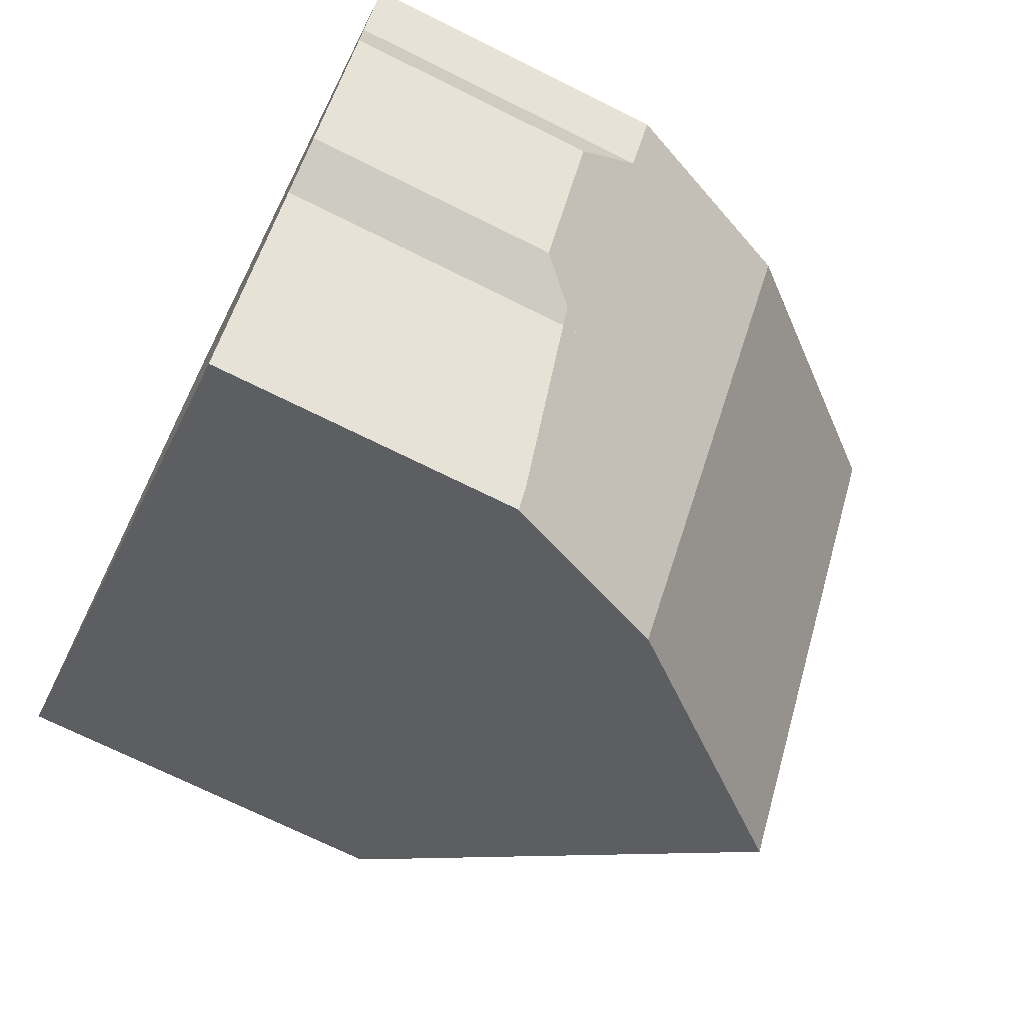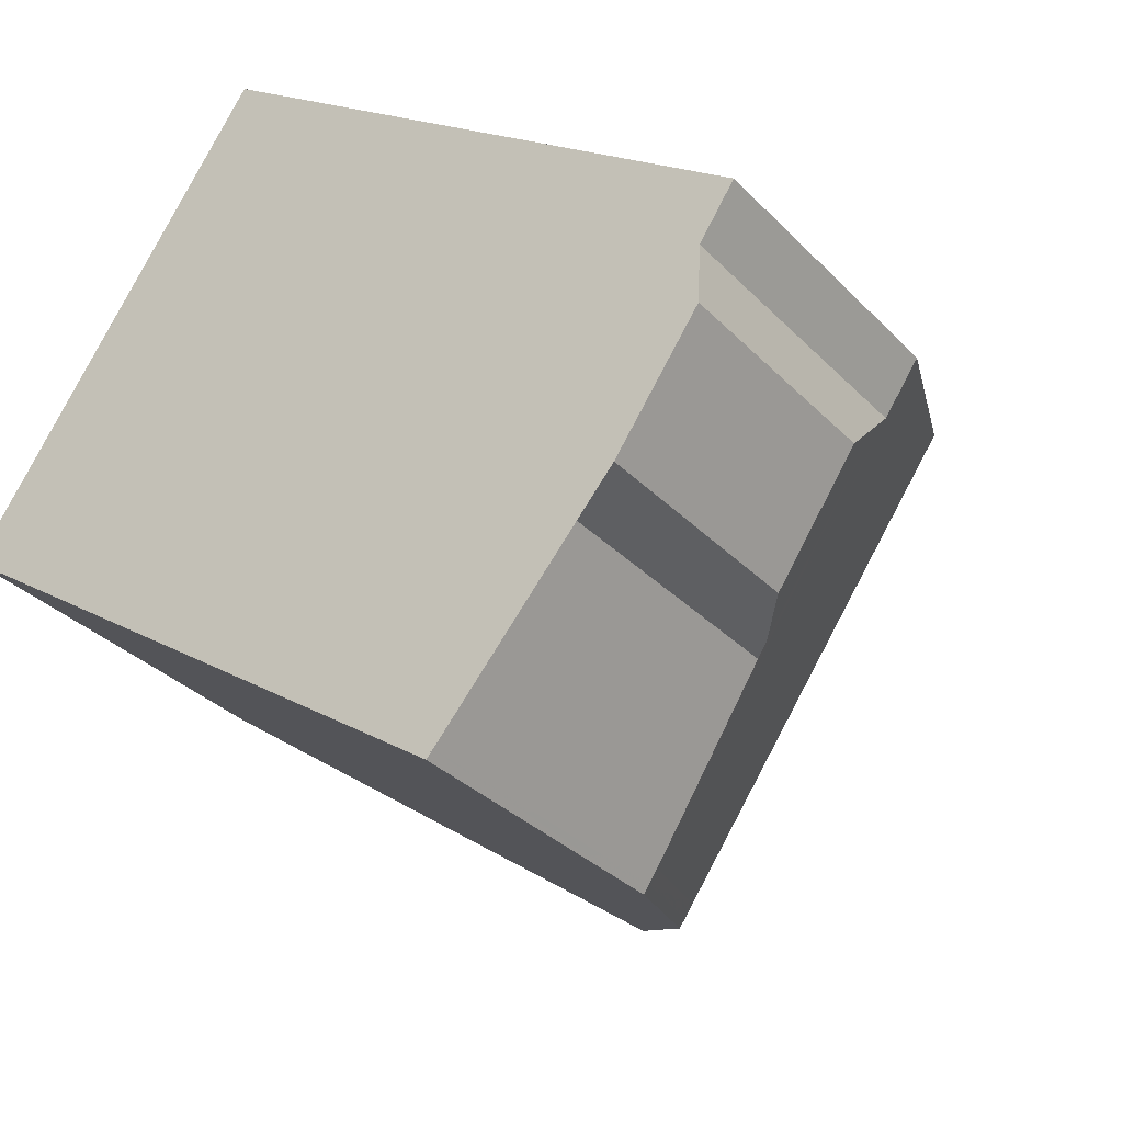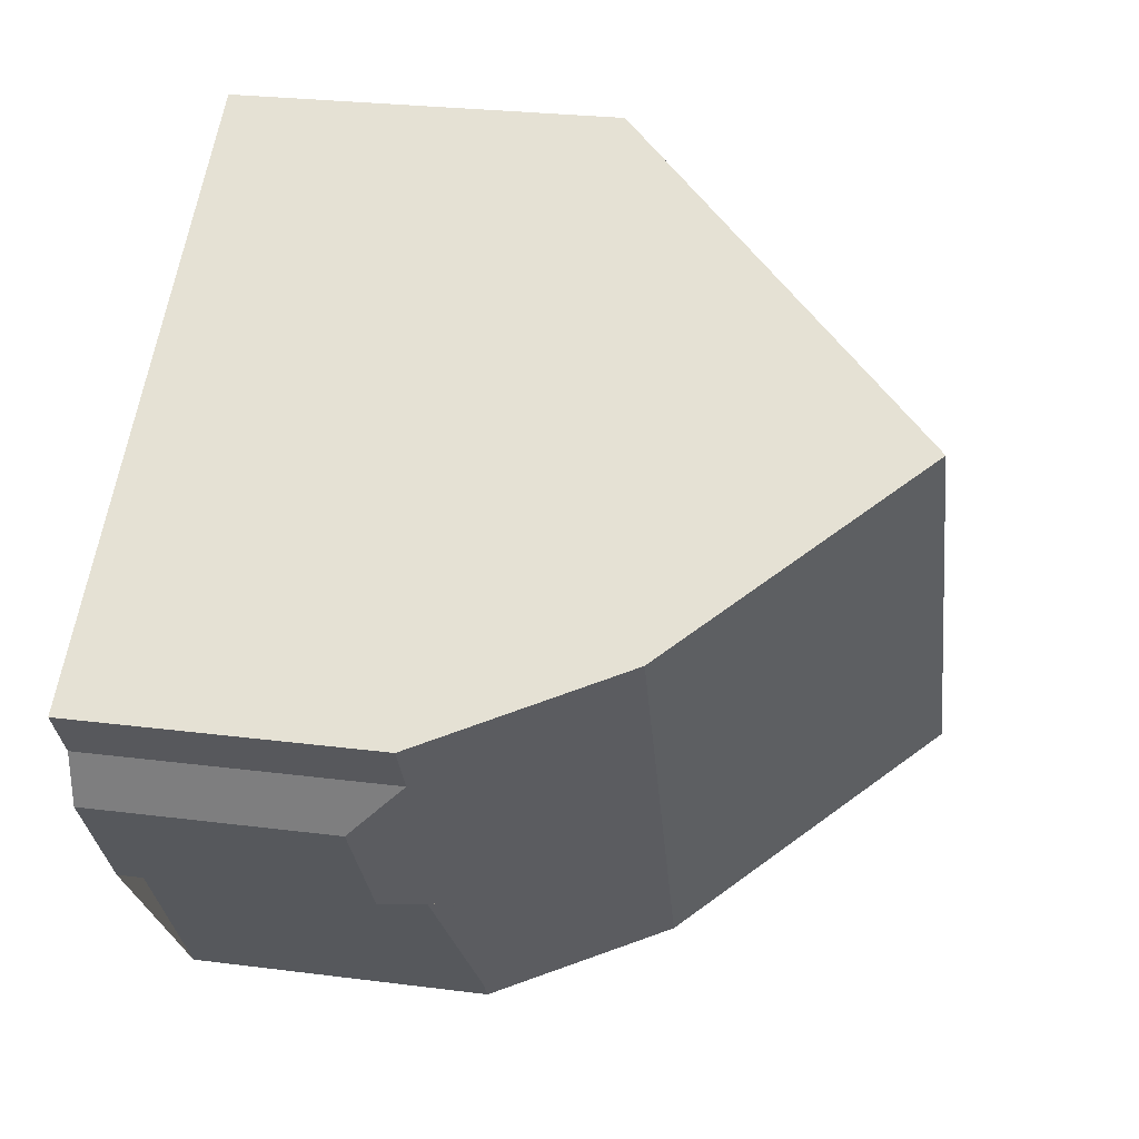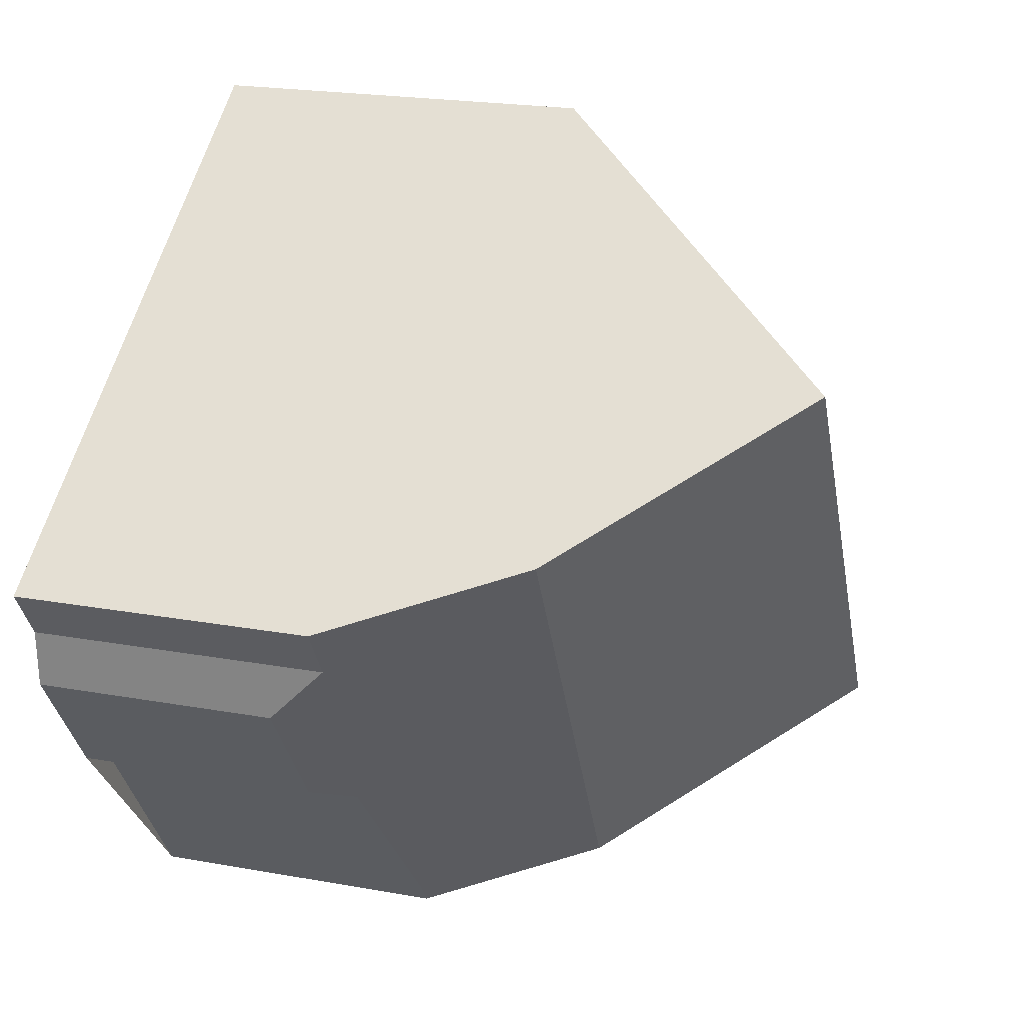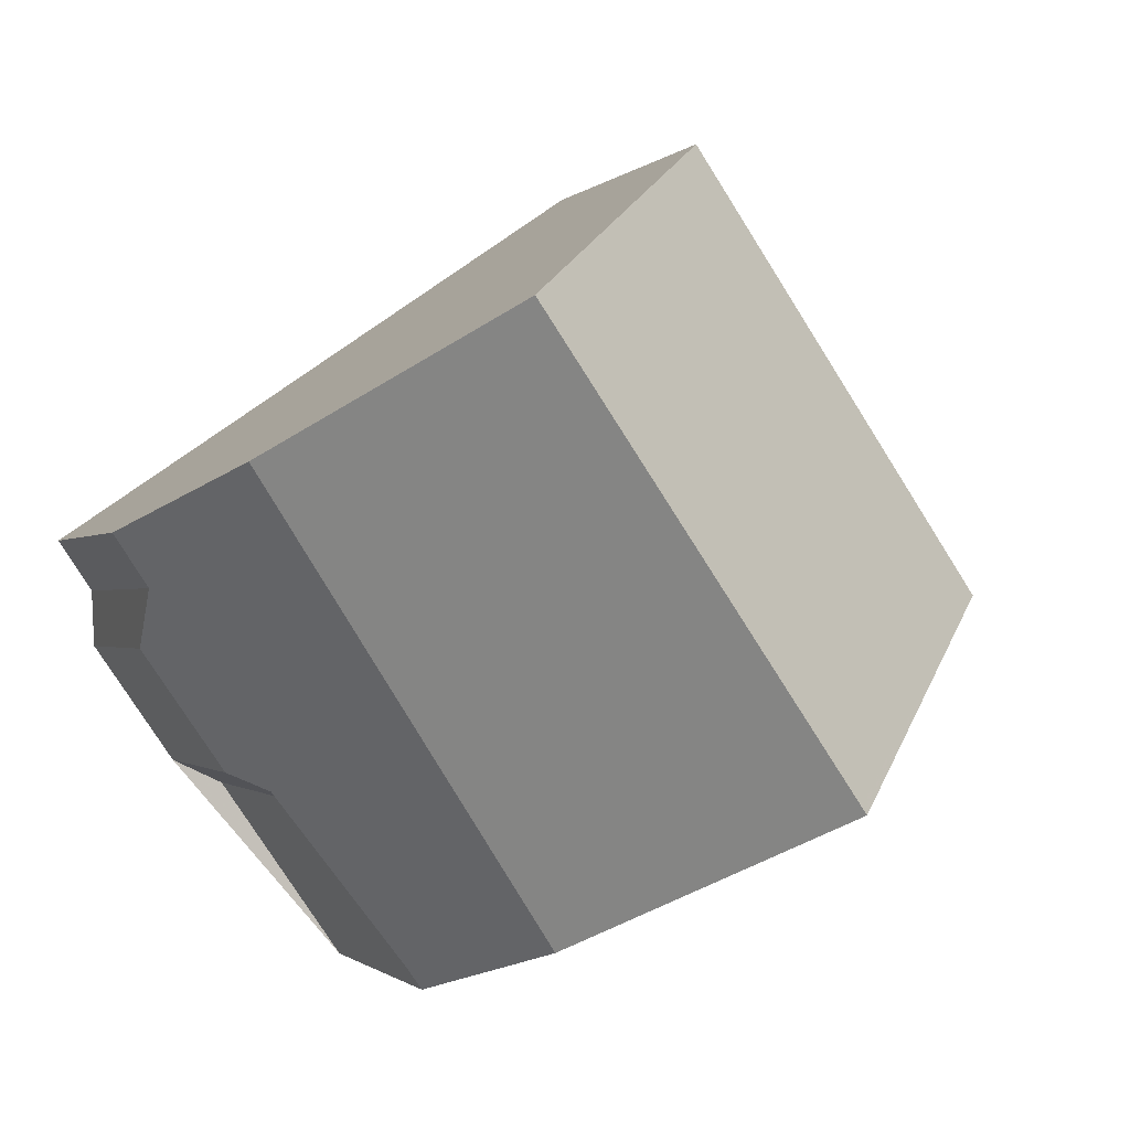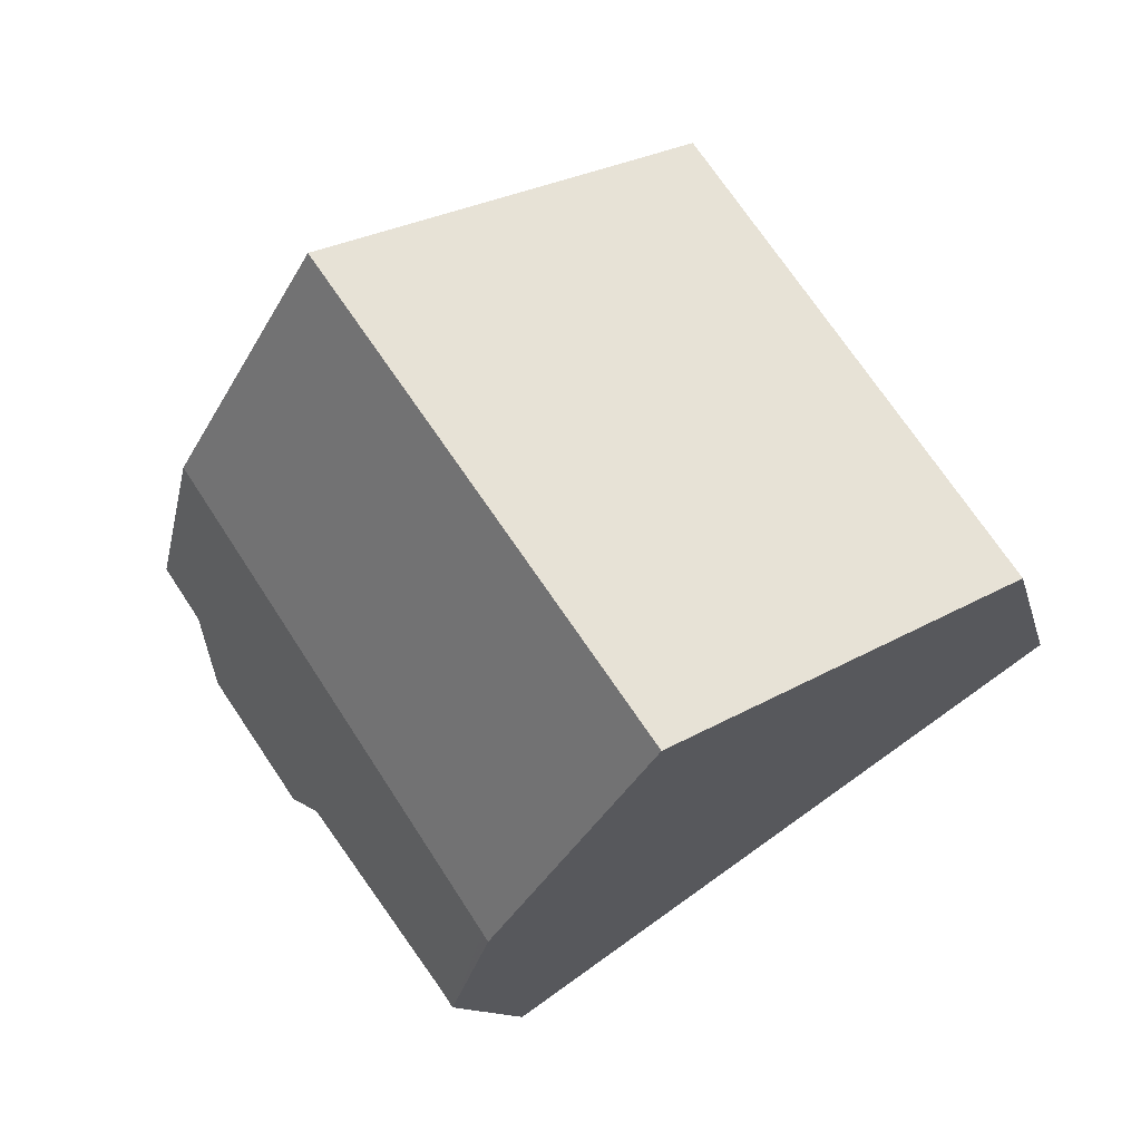
<metadata>
{"format":"obj","ext":"obj","renderer":"f3d","projection":"perspective","resolution":1024,"background":"white","views":[{"elev":-71.6,"azim":-116.4,"up":"+Y"},{"elev":-31.9,"azim":-144.5,"up":"+Y"},{"elev":25.7,"azim":-78.3,"up":"+Y"},{"elev":21.2,"azim":-72.0,"up":"+Y"},{"elev":-1.0,"azim":-19.8,"up":"+Y"},{"elev":-10.8,"azim":11.7,"up":"+Y"}]}
</metadata>
<code>
v -1264 -700.5 4.417
v -1268 -695.4 4.429
v -1270 -704.8 3.478
v -1272 -702.7 3.442
v -1273 -702.4 2.819
v -1273 -701.1 2.8
v -1274 -700.4 3.448
v -1274 -699.8 3.46
v -1267 -702.7 8.195
v -1271 -697.7 8.244
v -1273 -699.1 5.666
v -1270 -704.2 5.453
v -1273 -699.2 5.665
v -1271 -697.7 8.243
v -1270 -704.2 5.457
v -1271 -697.7 8.244
v -1267 -702.7 8.195
v -1270 -704.2 5.453
v -1273 -699.1 5.666
v -1271 -697.7 8.243
v -1268 -695.5 4.429
v -1274 -699.8 3.46
v -1273 -699.2 5.665
v -1274 -699.8 3.529
v -1270 -704.8 3.558
v -1274 -699.8 3.528
v -1267 -702.6 8.196
v -1264 -700.4 4.417
v -1267 -702.6 8.196
v -1270 -704.7 3.558
v -1271 -704.7 3.476
v -1270 -704.2 5.457
v -1268 -695.5 4.446
v -1264 -700.4 4.434
v -1268 -695.4 4.446
v -1264 -700.5 4.434
v -1271 -697.8 8.002
v -1268 -702.7 7.918
v -1271 -697.8 8.002
v -1268 -702.8 7.916
v -1272 -702.6 3.249
v -1273 -700.6 3.216
v -1268 -702.6 7.921
v -1267 -702.4 8.197
v -1267 -702.4 8.197
v -1270 -704 5.464
v -1264 -700.2 4.435
v -1271 -704.6 3.474
v -1271 -704.6 3.557
v -1270 -704 5.464
v -1264 -700.2 4.417
v -1264 -700.5 4.434
v -1264 -700.5 4.417
v -1264 -700.5 0
v -1264 -700.5 0
v -1268 -695.5 4.429
v -1268 -695.4 4.429
v -1268 -695.4 8.882e-16
v -1268 -695.5 0
v -1271 -704.7 3.476
v -1270 -704.8 3.478
v -1270 -704.8 4.441e-16
v -1271 -704.7 -4.441e-16
v -1272 -702.6 3.249
v -1272 -702.7 3.442
v -1272 -702.7 4.441e-16
v -1272 -702.6 0
v -1273 -701.1 2.8
v -1273 -702.4 2.819
v -1273 -702.4 0
v -1273 -701.1 -4.441e-16
v -1273 -700.6 3.216
v -1273 -701.1 2.8
v -1273 -701.1 -4.441e-16
v -1273 -700.6 0
v -1274 -699.8 3.46
v -1274 -700.4 3.448
v -1274 -700.4 0
v -1274 -699.8 0
v -1274 -699.8 3.528
v -1274 -699.8 3.46
v -1274 -699.8 0
v -1274 -699.8 0
v -1268 -702.8 7.916
v -1267 -702.7 8.195
v -1267 -702.7 0
v -1268 -702.8 0
v -1271 -697.8 8.002
v -1273 -699.1 5.666
v -1273 -699.1 -8.882e-16
v -1271 -697.8 0
v -1268 -695.4 4.446
v -1271 -697.7 8.244
v -1271 -697.7 0
v -1268 -695.4 0
v -1270 -704.8 3.558
v -1270 -704.2 5.453
v -1270 -704.2 0
v -1270 -704.8 -4.441e-16
v -1264 -700.2 4.417
v -1268 -695.5 4.429
v -1268 -695.5 0
v -1264 -700.2 0
v -1274 -699.8 3.46
v -1274 -699.8 3.46
v -1274 -699.8 0
v -1274 -699.8 0
v -1270 -704.8 3.478
v -1270 -704.8 3.558
v -1270 -704.8 -4.441e-16
v -1270 -704.8 4.441e-16
v -1273 -699.1 5.666
v -1274 -699.8 3.528
v -1274 -699.8 0
v -1273 -699.1 -8.882e-16
v -1264 -700.5 4.417
v -1264 -700.4 4.417
v -1264 -700.4 0
v -1264 -700.5 0
v -1271 -704.6 3.474
v -1271 -704.7 3.476
v -1271 -704.7 -4.441e-16
v -1271 -704.6 0
v -1268 -695.4 4.429
v -1268 -695.4 4.446
v -1268 -695.4 0
v -1268 -695.4 8.882e-16
v -1267 -702.7 8.195
v -1264 -700.5 4.434
v -1264 -700.5 0
v -1267 -702.7 0
v -1271 -697.7 8.244
v -1271 -697.8 8.002
v -1271 -697.8 0
v -1271 -697.7 0
v -1270 -704.2 5.453
v -1268 -702.8 7.916
v -1268 -702.8 0
v -1270 -704.2 0
v -1273 -702.4 2.819
v -1272 -702.6 3.249
v -1272 -702.6 0
v -1273 -702.4 0
v -1274 -700.4 3.448
v -1273 -700.6 3.216
v -1273 -700.6 0
v -1274 -700.4 0
v -1272 -702.7 3.442
v -1271 -704.6 3.474
v -1271 -704.6 0
v -1272 -702.7 4.441e-16
v -1264 -700.4 4.417
v -1264 -700.2 4.417
v -1264 -700.2 0
v -1264 -700.4 0
v -1264 -700.5 0
v -1270 -704.8 0
v -1272 -702.7 0
v -1273 -702.4 0
v -1273 -701.1 0
v -1274 -700.4 0
v -1274 -699.8 0
v -1268 -695.4 0
f 43 38 15 46
f 37 13 11 39
f 47 34 29 45
f 49 30 31 48
f 33 20 16 35
f 24 22 8 26
f 50 32 30 49
f 26 19 23 24
f 40 12 15 38
f 36 17 29 34
f 30 25 3 31
f 32 18 25 30
f 51 28 34 47
f 35 2 21 33
f 34 28 1 36
f 44 27 38 43
f 39 10 14 37
f 38 27 9 40
f 41 5 6 42
f 43 37 14 44
f 46 13 37 43
f 45 20 33 47
f 48 4 41 42 7 22 24 49
f 49 24 23 50
f 47 33 21 51
f 53 54 55 52
f 57 58 59 56
f 61 62 63 60
f 65 66 67 64
f 69 70 71 68
f 73 74 75 72
f 77 78 79 76
f 81 82 83 80
f 85 86 87 84
f 89 90 91 88
f 93 94 95 92
f 97 98 99 96
f 101 102 103 100
f 105 106 107 104
f 109 110 111 108
f 113 114 115 112
f 117 118 119 116
f 121 122 123 120
f 125 126 127 124
f 129 130 131 128
f 133 134 135 132
f 137 138 139 136
f 141 142 143 140
f 145 146 147 144
f 149 150 151 148
f 153 154 155 152
f 157 158 159 160 161 162 163 156

</code>
